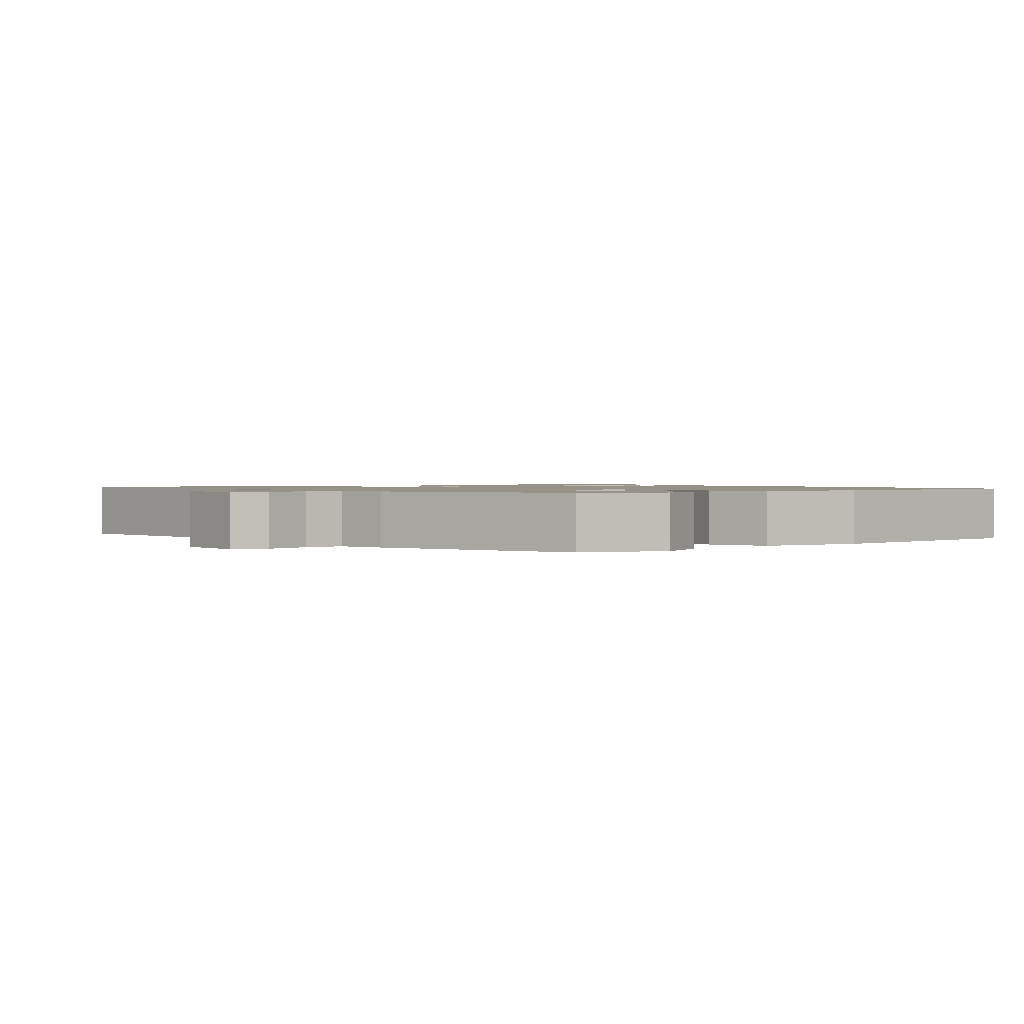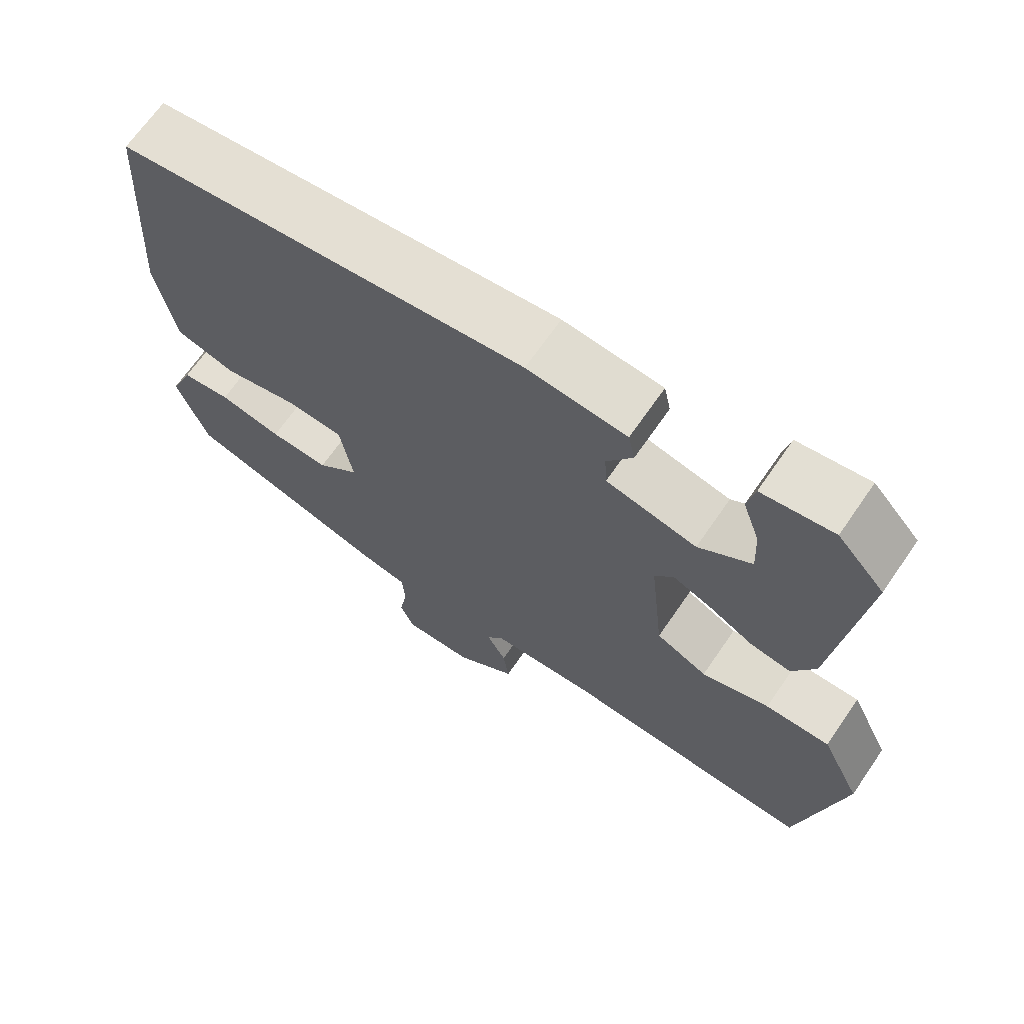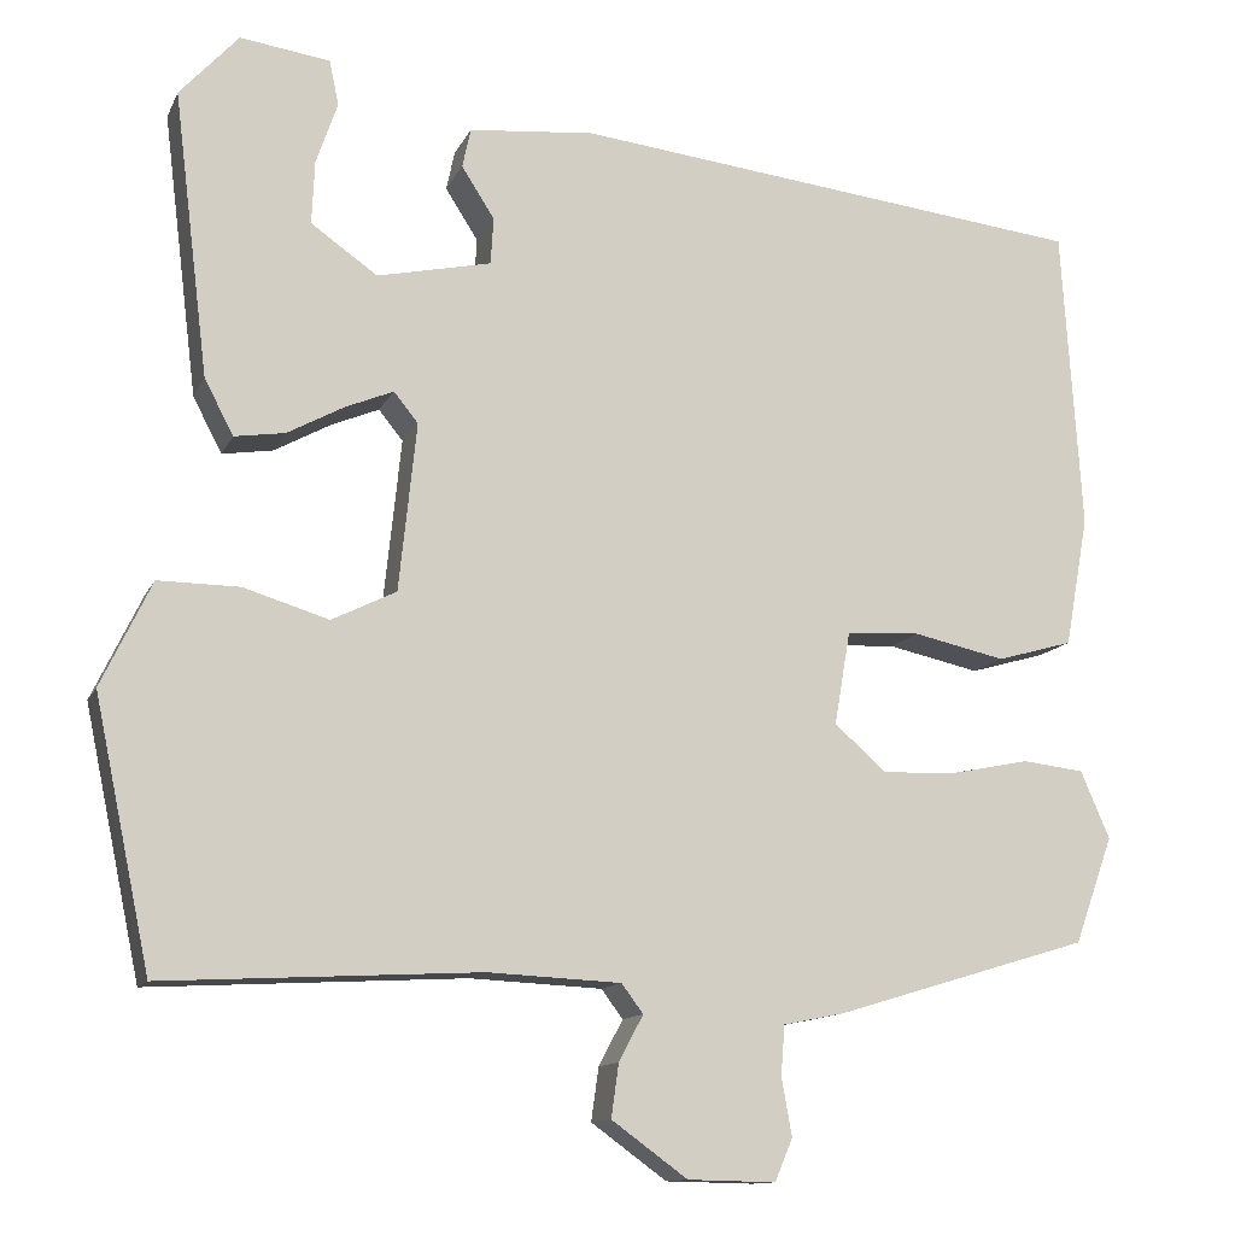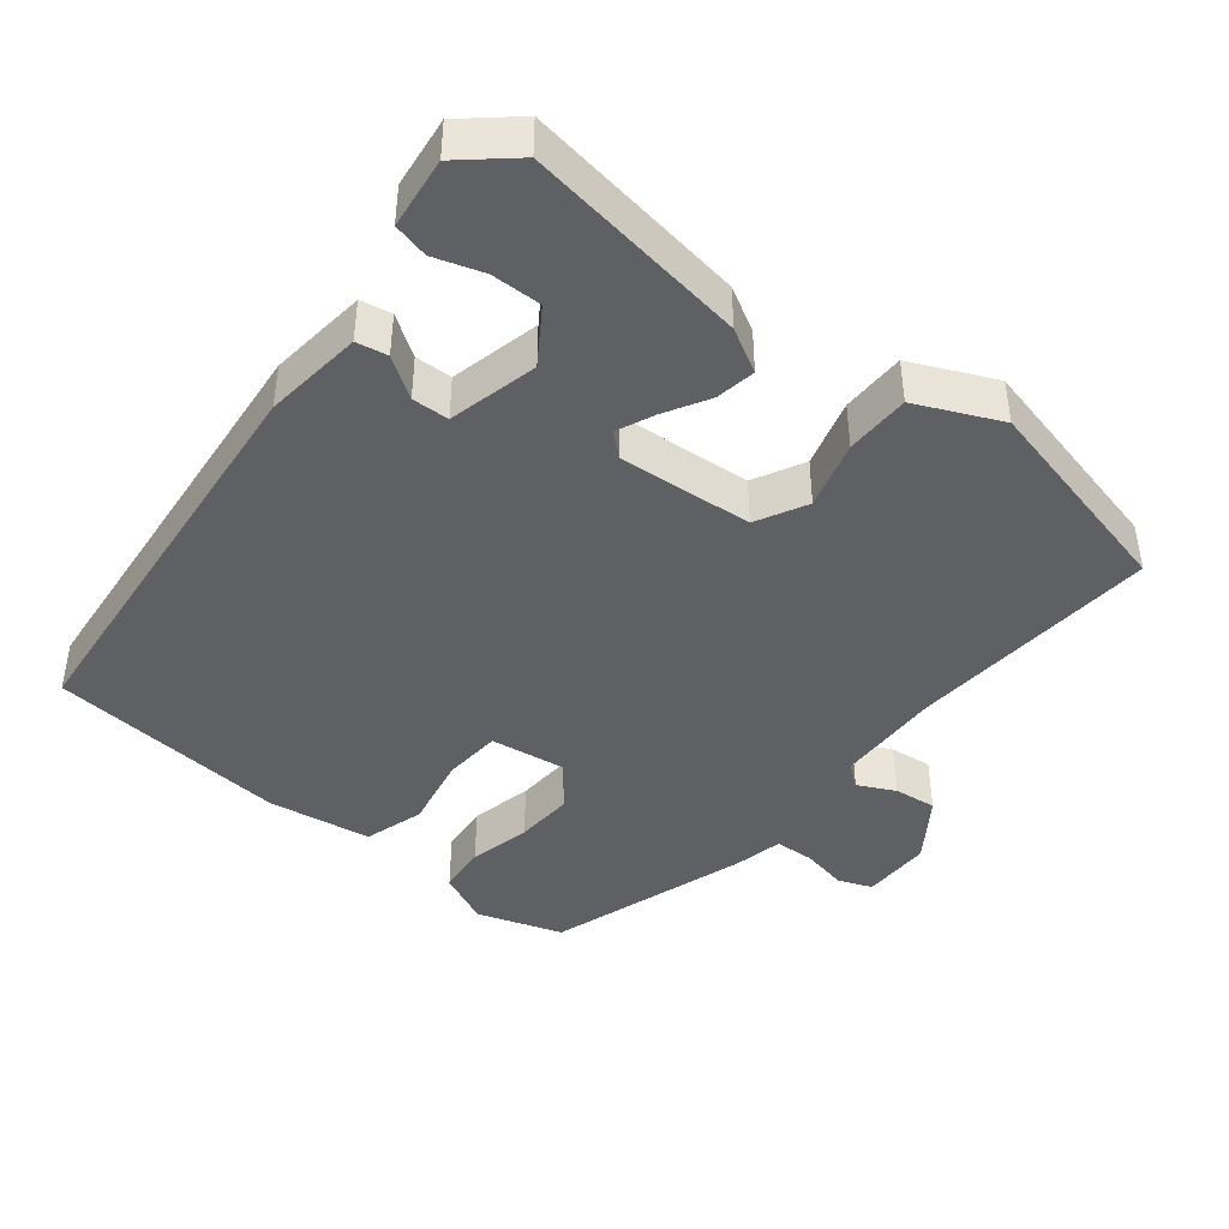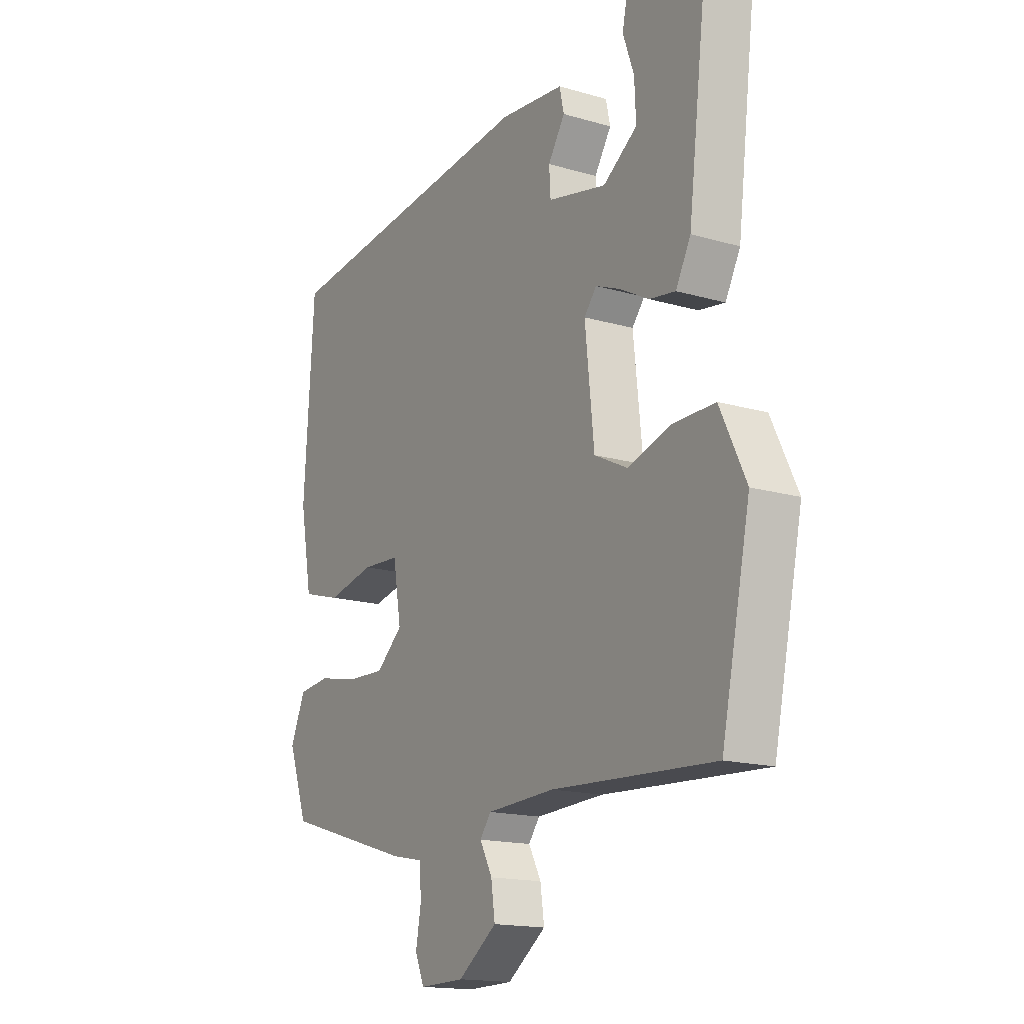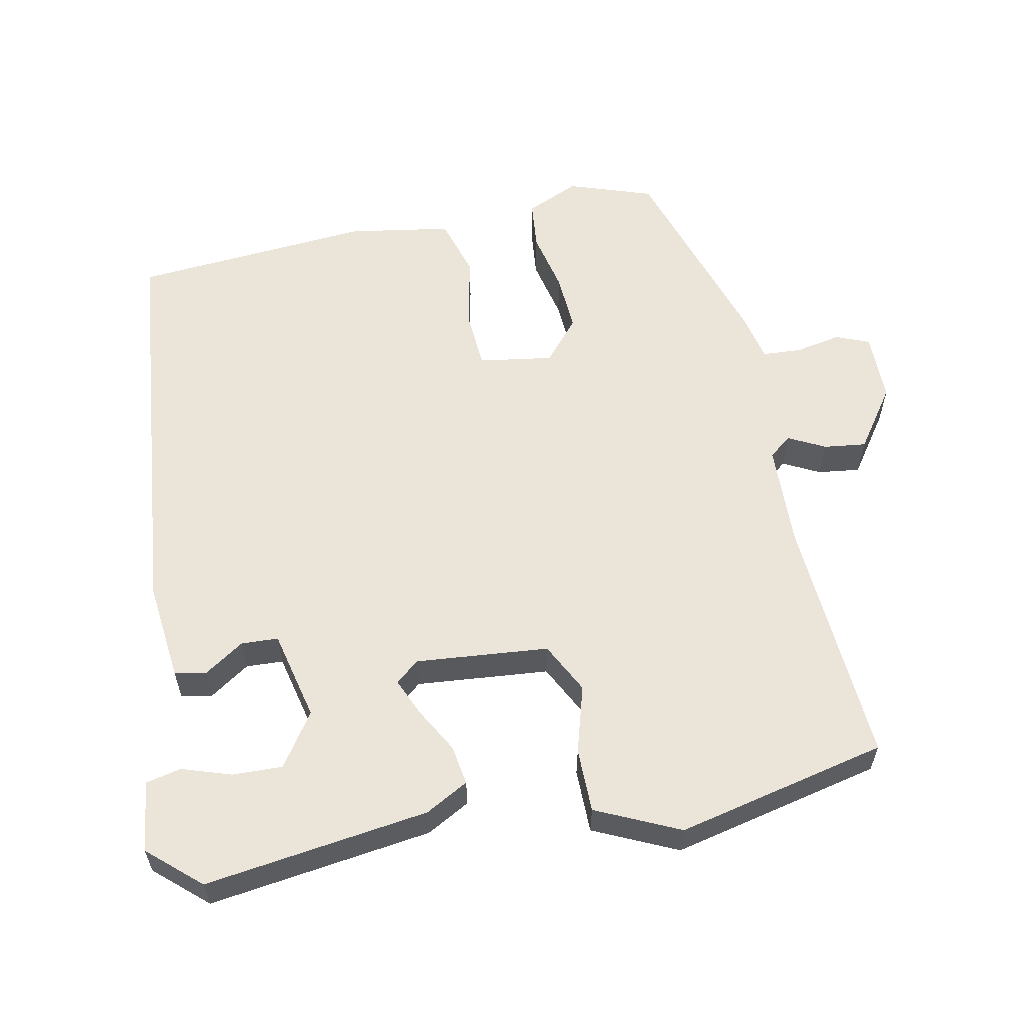
<metadata>
{"format":"obj","ext":"obj","renderer":"f3d","projection":"perspective","resolution":1024,"background":"white","views":[{"elev":1.2,"azim":-130.3,"up":"+Y"},{"elev":67.4,"azim":34.5,"up":"+Z"},{"elev":-12.2,"azim":162.7,"up":"+Z"},{"elev":-43.3,"azim":49.9,"up":"+Y"},{"elev":-16.1,"azim":58.8,"up":"+Z"},{"elev":59.0,"azim":77.7,"up":"+Y"}]}
</metadata>
<code>
v 0.489 0.07 -0.47
v 0.15 0.07 -0.452
v 0.008 0.07 -0.459
v -0.015 0.07 -0.49
v 0.011 0.07 -0.539
v 0.019 0.07 -0.596
v -0.062 0.07 -0.655
v -0.156 0.07 -0.657
v -0.175 0.07 -0.612
v -0.164 0.07 -0.55
v -0.168 0.07 -0.497
v -0.233 0.07 -0.484
v -0.505 0.07 -0.402
v -0.546 0.07 -0.288
v -0.515 0.07 -0.216
v -0.449 0.07 -0.208
v -0.365 0.07 -0.225
v -0.286 0.07 -0.228
v -0.23 0.07 -0.179
v -0.247 0.07 -0.079
v -0.325 0.07 -0.075
v -0.424 0.07 -0.097
v -0.505 0.07 -0.074
v -0.53 0.07 0.065
v -0.509 0.07 0.389
v 0.042 0.07 0.454
v 0.176 0.07 0.442
v 0.185 0.07 0.4
v 0.15 0.07 0.345
v 0.153 0.07 0.295
v 0.275 0.07 0.269
v 0.346 0.07 0.319
v 0.343 0.07 0.387
v 0.32 0.07 0.453
v 0.33 0.07 0.501
v 0.426 0.07 0.515
v 0.489 0.07 0.446
v 0.452 0.07 0.142
v 0.421 0.07 0.083
v 0.367 0.07 0.091
v 0.306 0.07 0.124
v 0.255 0.07 0.145
v 0.229 0.07 0.113
v 0.248 0.07 -0.067
v 0.317 0.07 -0.101
v 0.408 0.07 -0.073
v 0.495 0.07 -0.072
v 0.549 0.07 -0.184
v 0.489 0 -0.47
v 0.15 0 -0.452
v 0.008 0 -0.459
v -0.015 0 -0.49
v 0.011 0 -0.539
v 0.019 0 -0.596
v -0.062 0 -0.655
v -0.156 0 -0.657
v -0.175 0 -0.612
v -0.164 0 -0.55
v -0.168 0 -0.497
v -0.233 0 -0.484
v -0.505 0 -0.402
v -0.546 0 -0.288
v -0.515 0 -0.216
v -0.449 0 -0.208
v -0.365 0 -0.225
v -0.286 0 -0.228
v -0.23 0 -0.179
v -0.247 0 -0.079
v -0.325 0 -0.075
v -0.424 0 -0.097
v -0.505 0 -0.074
v -0.53 0 0.065
v -0.509 0 0.389
v 0.042 0 0.454
v 0.176 0 0.442
v 0.185 0 0.4
v 0.15 0 0.345
v 0.153 0 0.295
v 0.275 0 0.269
v 0.346 0 0.319
v 0.343 0 0.387
v 0.32 0 0.453
v 0.33 0 0.501
v 0.426 0 0.515
v 0.489 0 0.446
v 0.452 0 0.142
v 0.421 0 0.083
v 0.367 0 0.091
v 0.306 0 0.124
v 0.255 0 0.145
v 0.229 0 0.113
v 0.248 0 -0.067
v 0.317 0 -0.101
v 0.408 0 -0.073
v 0.495 0 -0.072
v 0.549 0 -0.184
f 45 46 47 48
f 45 48 1 2
f 44 45 2 3
f 43 44 3 4
f 38 39 40 41
f 38 41 42
f 37 38 42
f 33 34 35 36
f 32 33 36 37
f 26 27 28 29
f 26 29 30
f 25 26 30
f 24 25 30 31
f 21 22 23 24
f 20 21 24 31
f 14 15 16 17
f 14 17 18
f 11 12 13 14
f 11 14 18
f 7 8 9 10
f 7 10 11
f 4 5 6 7
f 4 7 11 18
f 32 37 42 43
f 31 32 43
f 19 20 31 43
f 4 18 19 43
f 96 95 94 93
f 50 49 96 93
f 51 50 93 92
f 52 51 92 91
f 89 88 87 86
f 90 89 86
f 90 86 85
f 84 83 82 81
f 85 84 81 80
f 77 76 75 74
f 78 77 74
f 78 74 73
f 79 78 73 72
f 72 71 70 69
f 79 72 69 68
f 65 64 63 62
f 66 65 62
f 62 61 60 59
f 66 62 59
f 58 57 56 55
f 59 58 55
f 55 54 53 52
f 66 59 55 52
f 91 90 85 80
f 91 80 79
f 91 79 68 67
f 91 67 66 52
f 1 49 50 2
f 2 50 51 3
f 3 51 52 4
f 4 52 53 5
f 5 53 54 6
f 6 54 55 7
f 7 55 56 8
f 8 56 57 9
f 9 57 58 10
f 10 58 59 11
f 11 59 60 12
f 12 60 61 13
f 13 61 62 14
f 14 62 63 15
f 15 63 64 16
f 16 64 65 17
f 17 65 66 18
f 18 66 67 19
f 19 67 68 20
f 20 68 69 21
f 21 69 70 22
f 22 70 71 23
f 23 71 72 24
f 24 72 73 25
f 25 73 74 26
f 26 74 75 27
f 27 75 76 28
f 28 76 77 29
f 29 77 78 30
f 30 78 79 31
f 31 79 80 32
f 32 80 81 33
f 33 81 82 34
f 34 82 83 35
f 35 83 84 36
f 36 84 85 37
f 37 85 86 38
f 38 86 87 39
f 39 87 88 40
f 40 88 89 41
f 41 89 90 42
f 42 90 91 43
f 43 91 92 44
f 44 92 93 45
f 45 93 94 46
f 46 94 95 47
f 47 95 96 48
f 48 96 49 1

</code>
